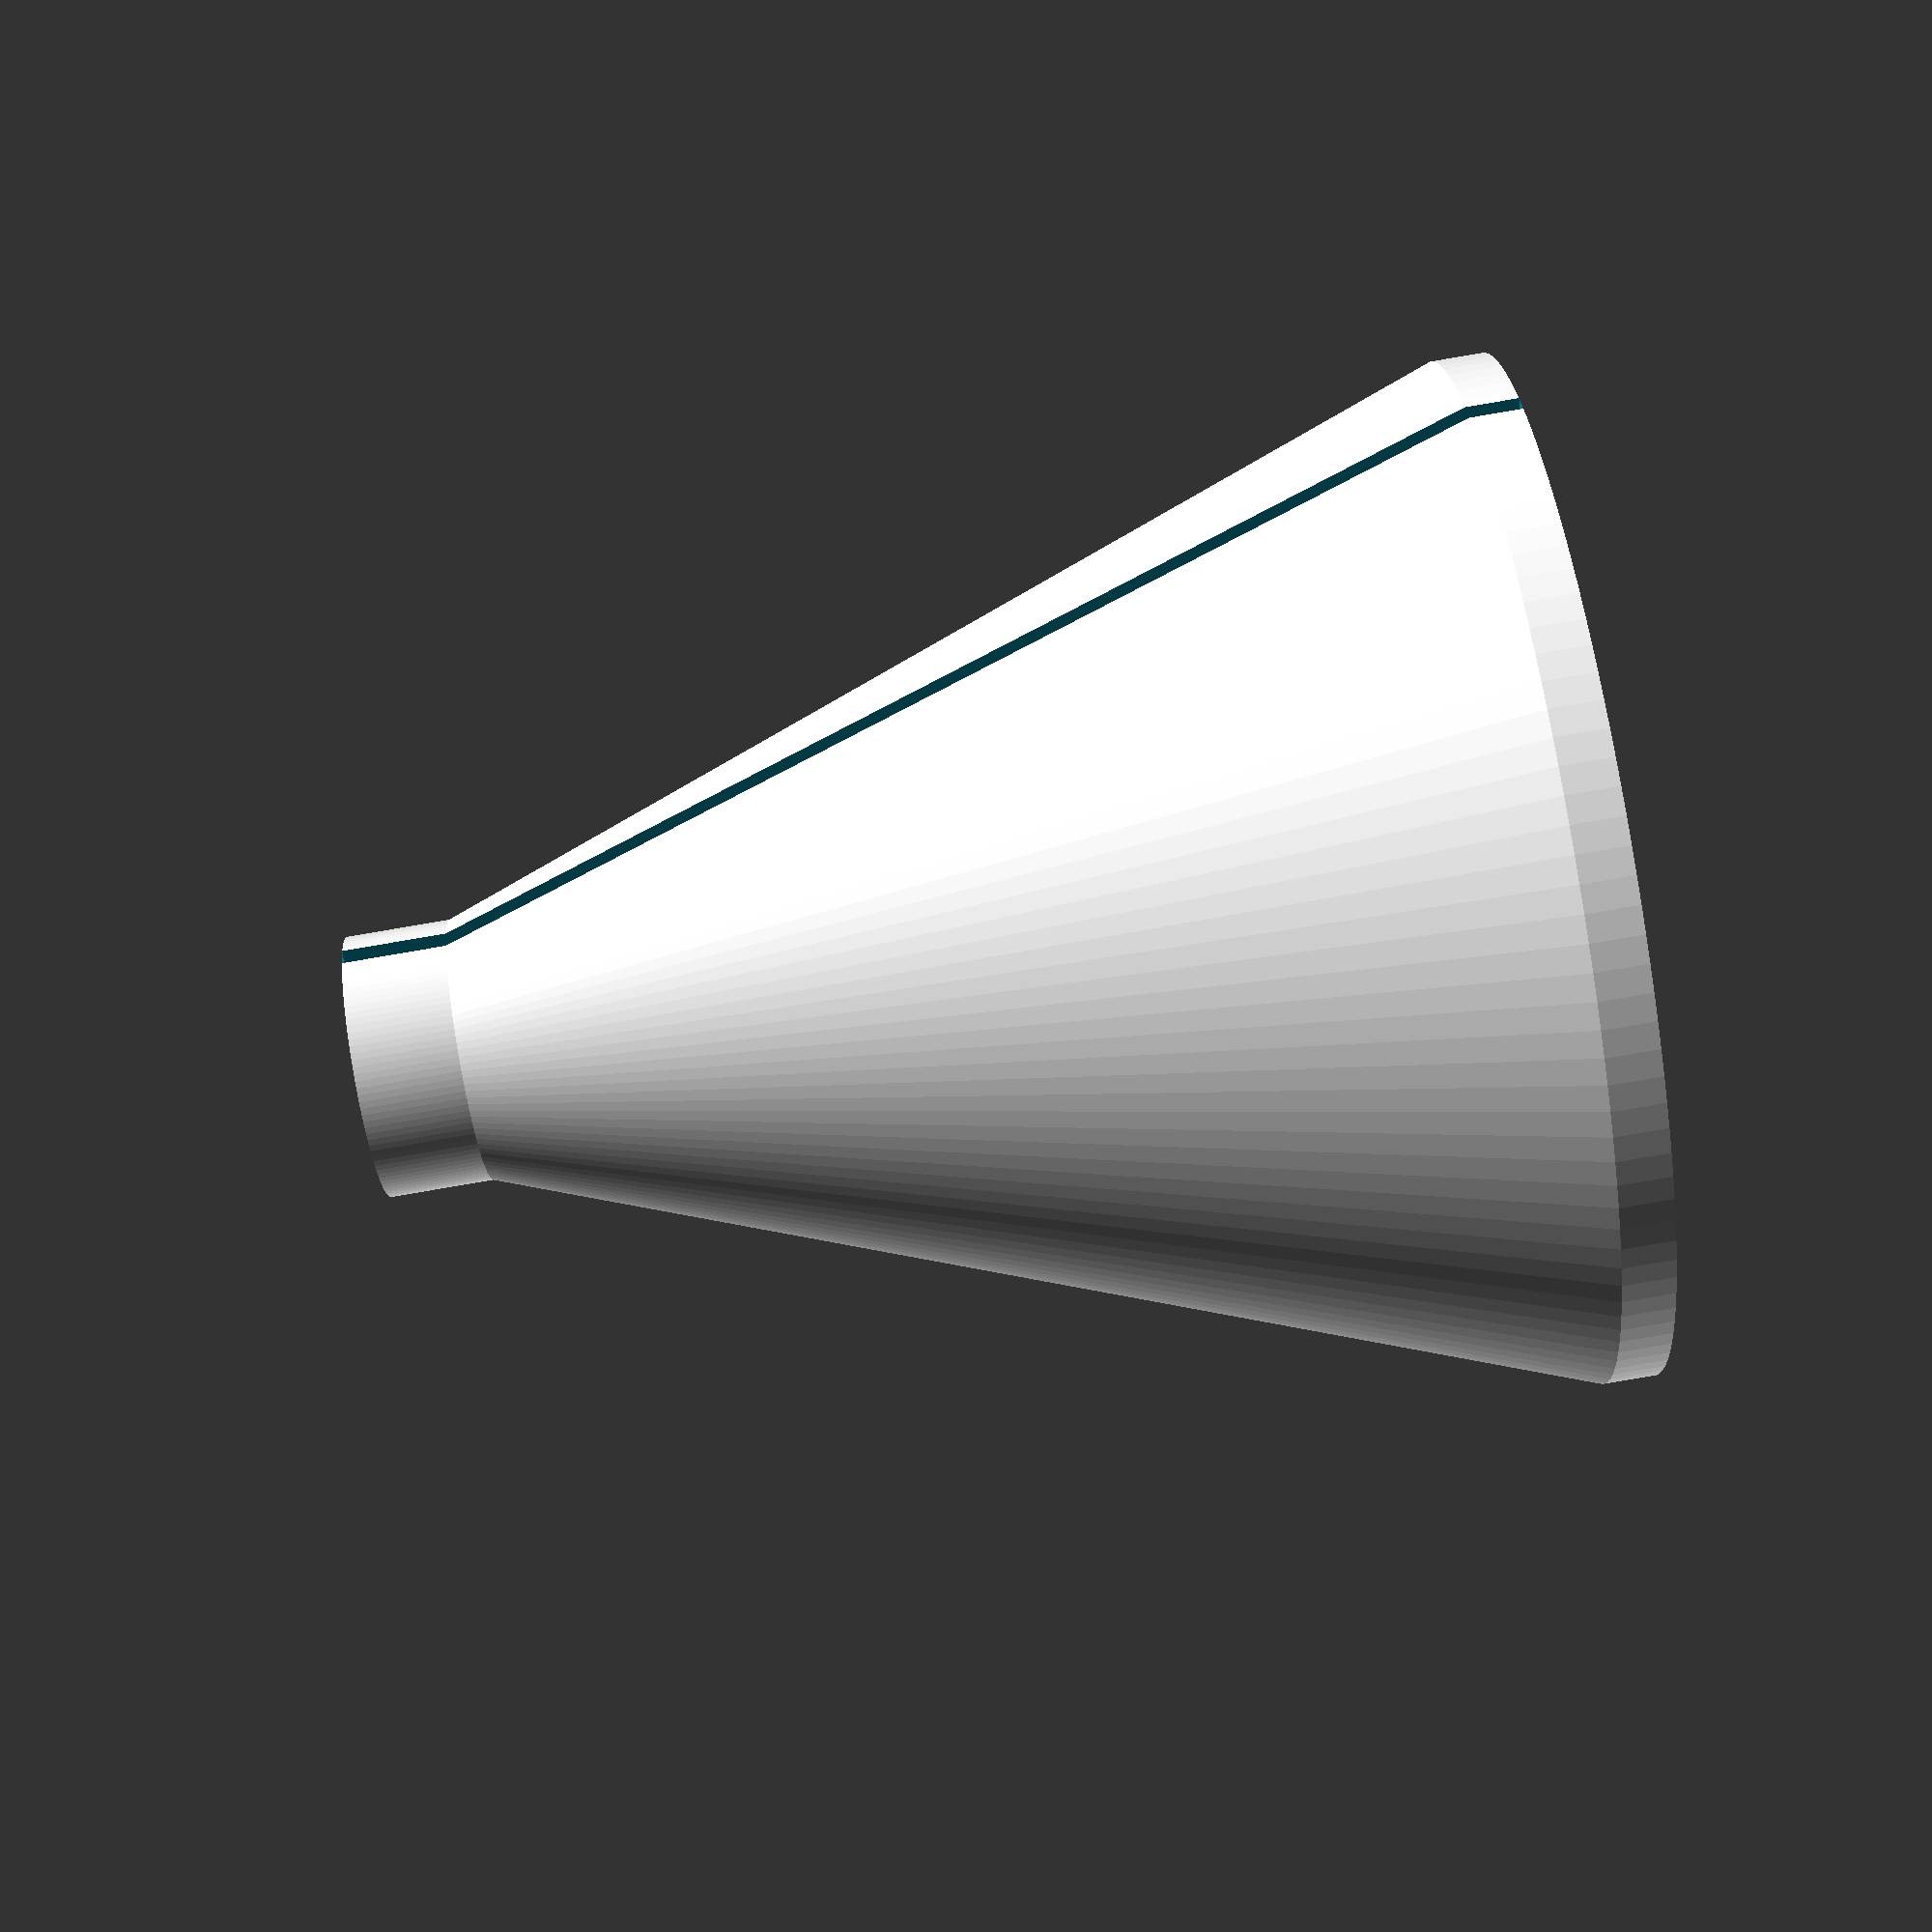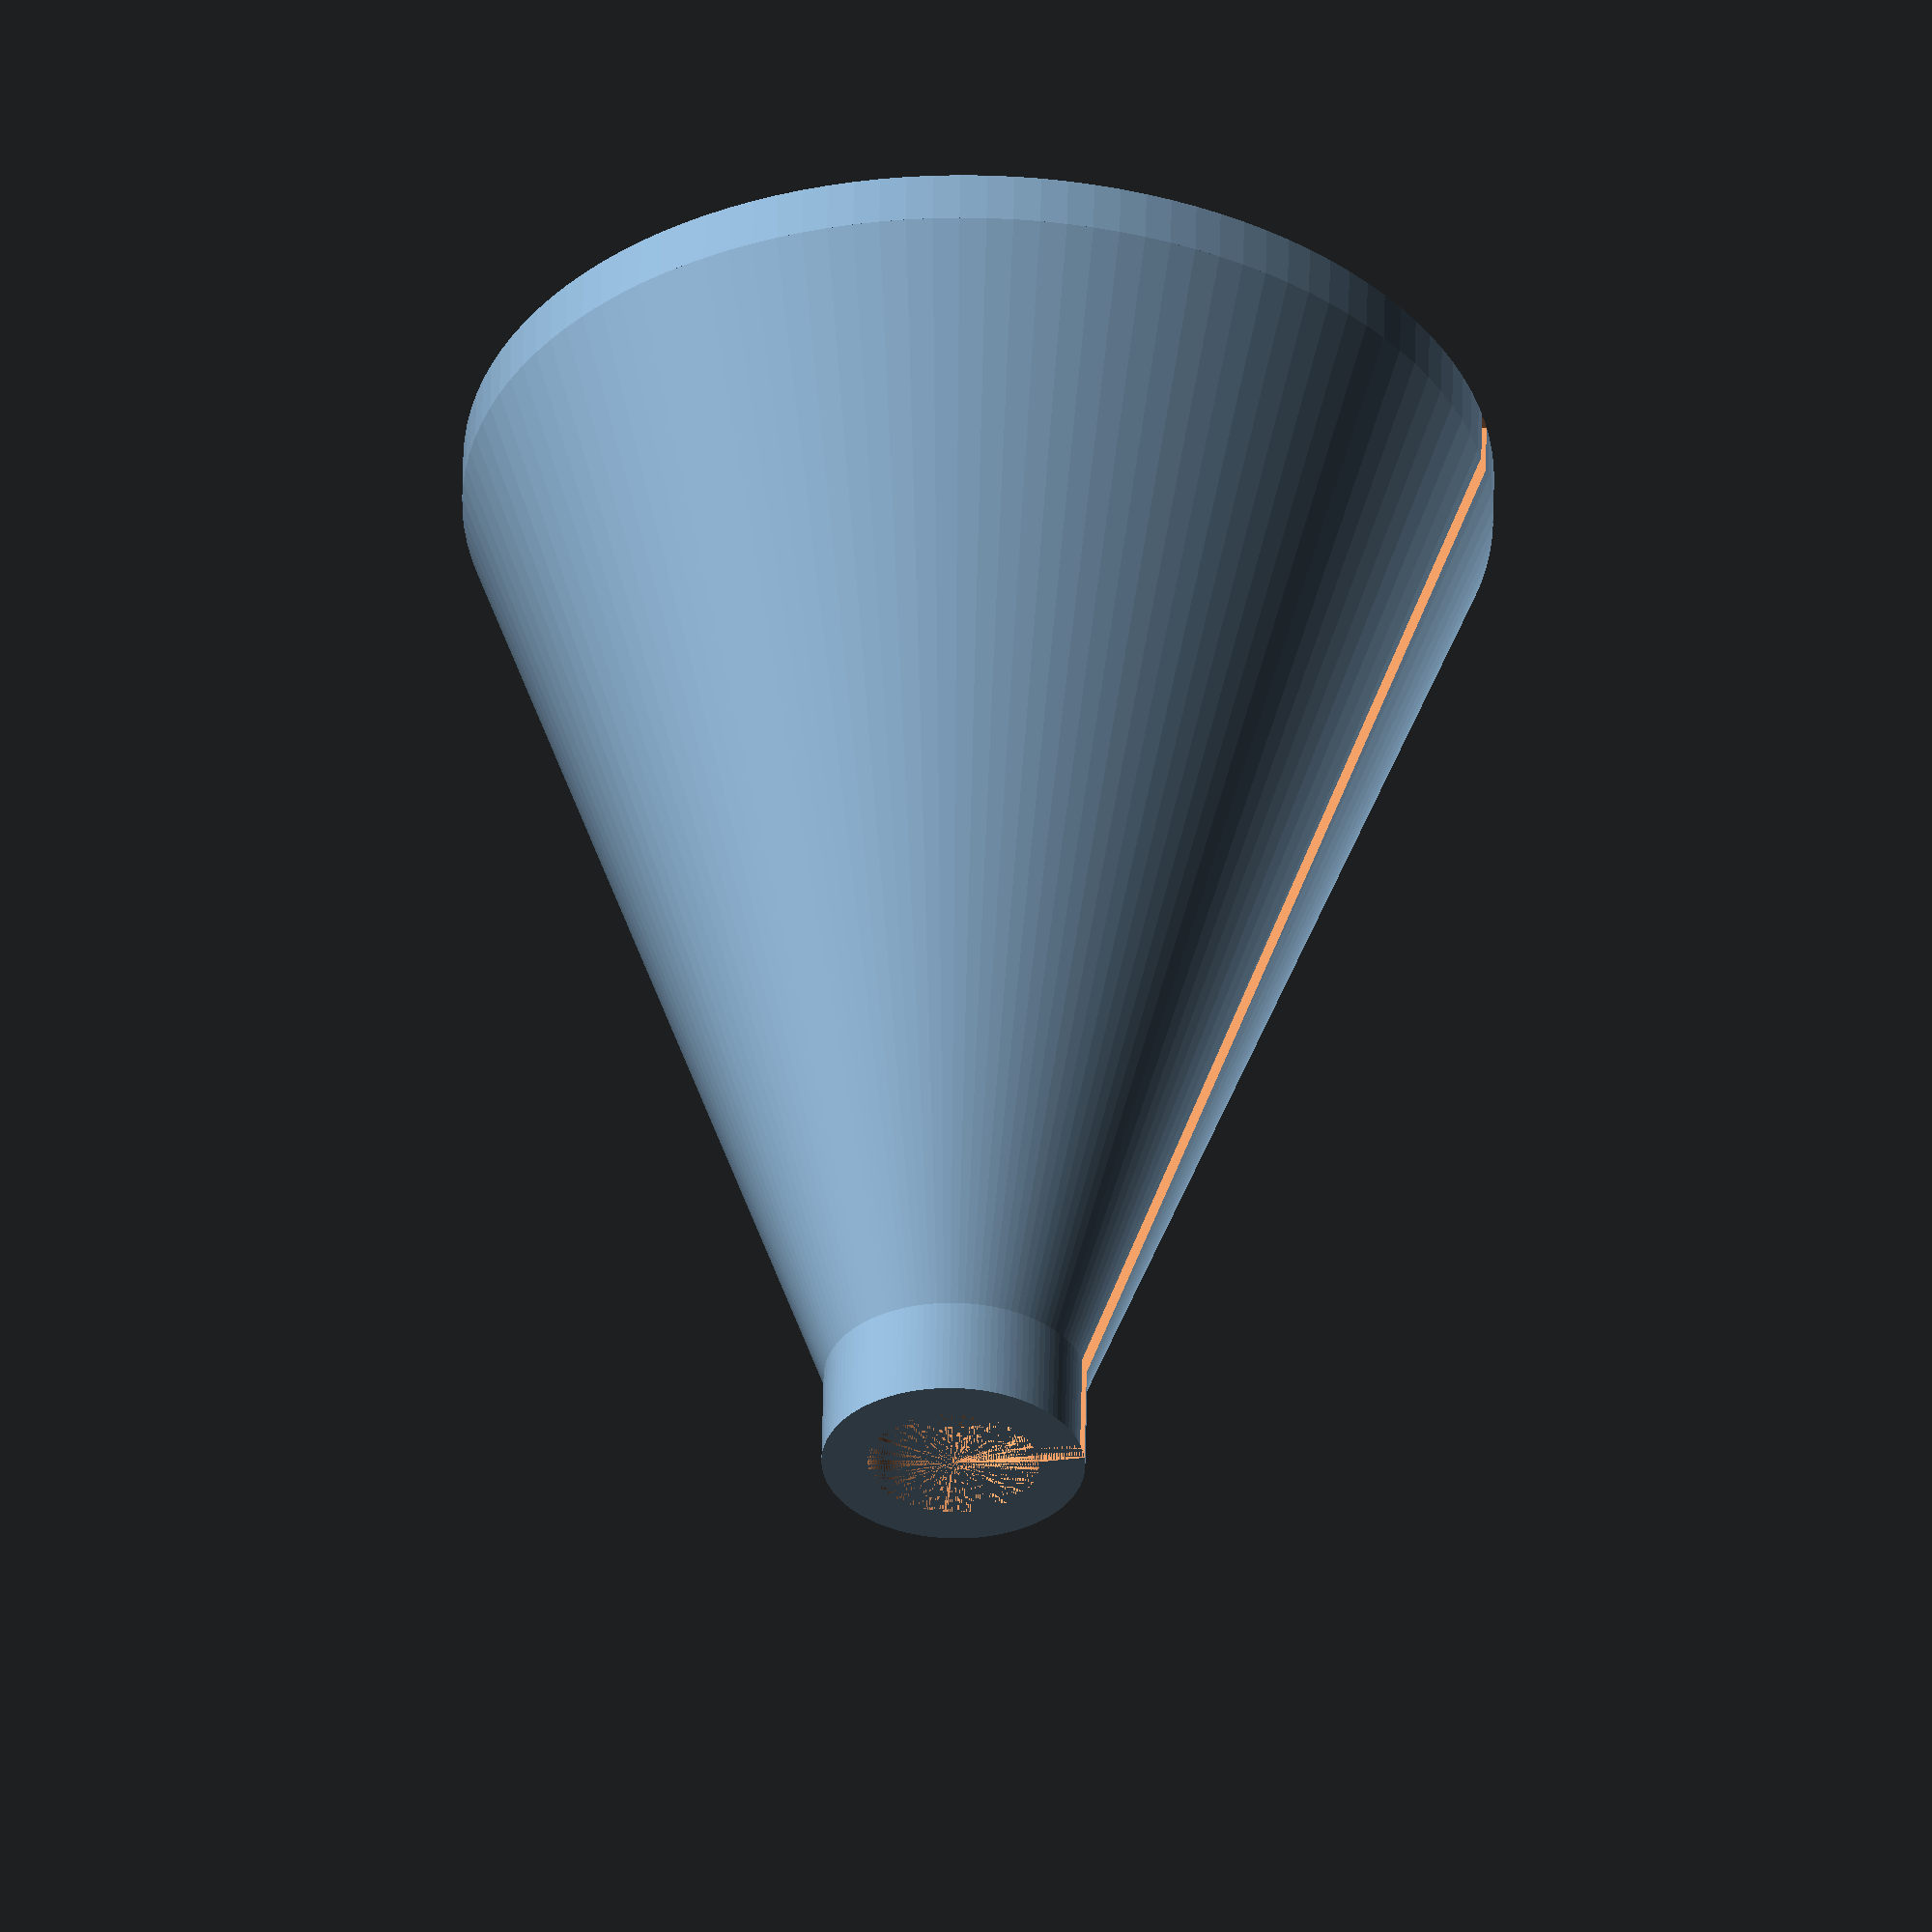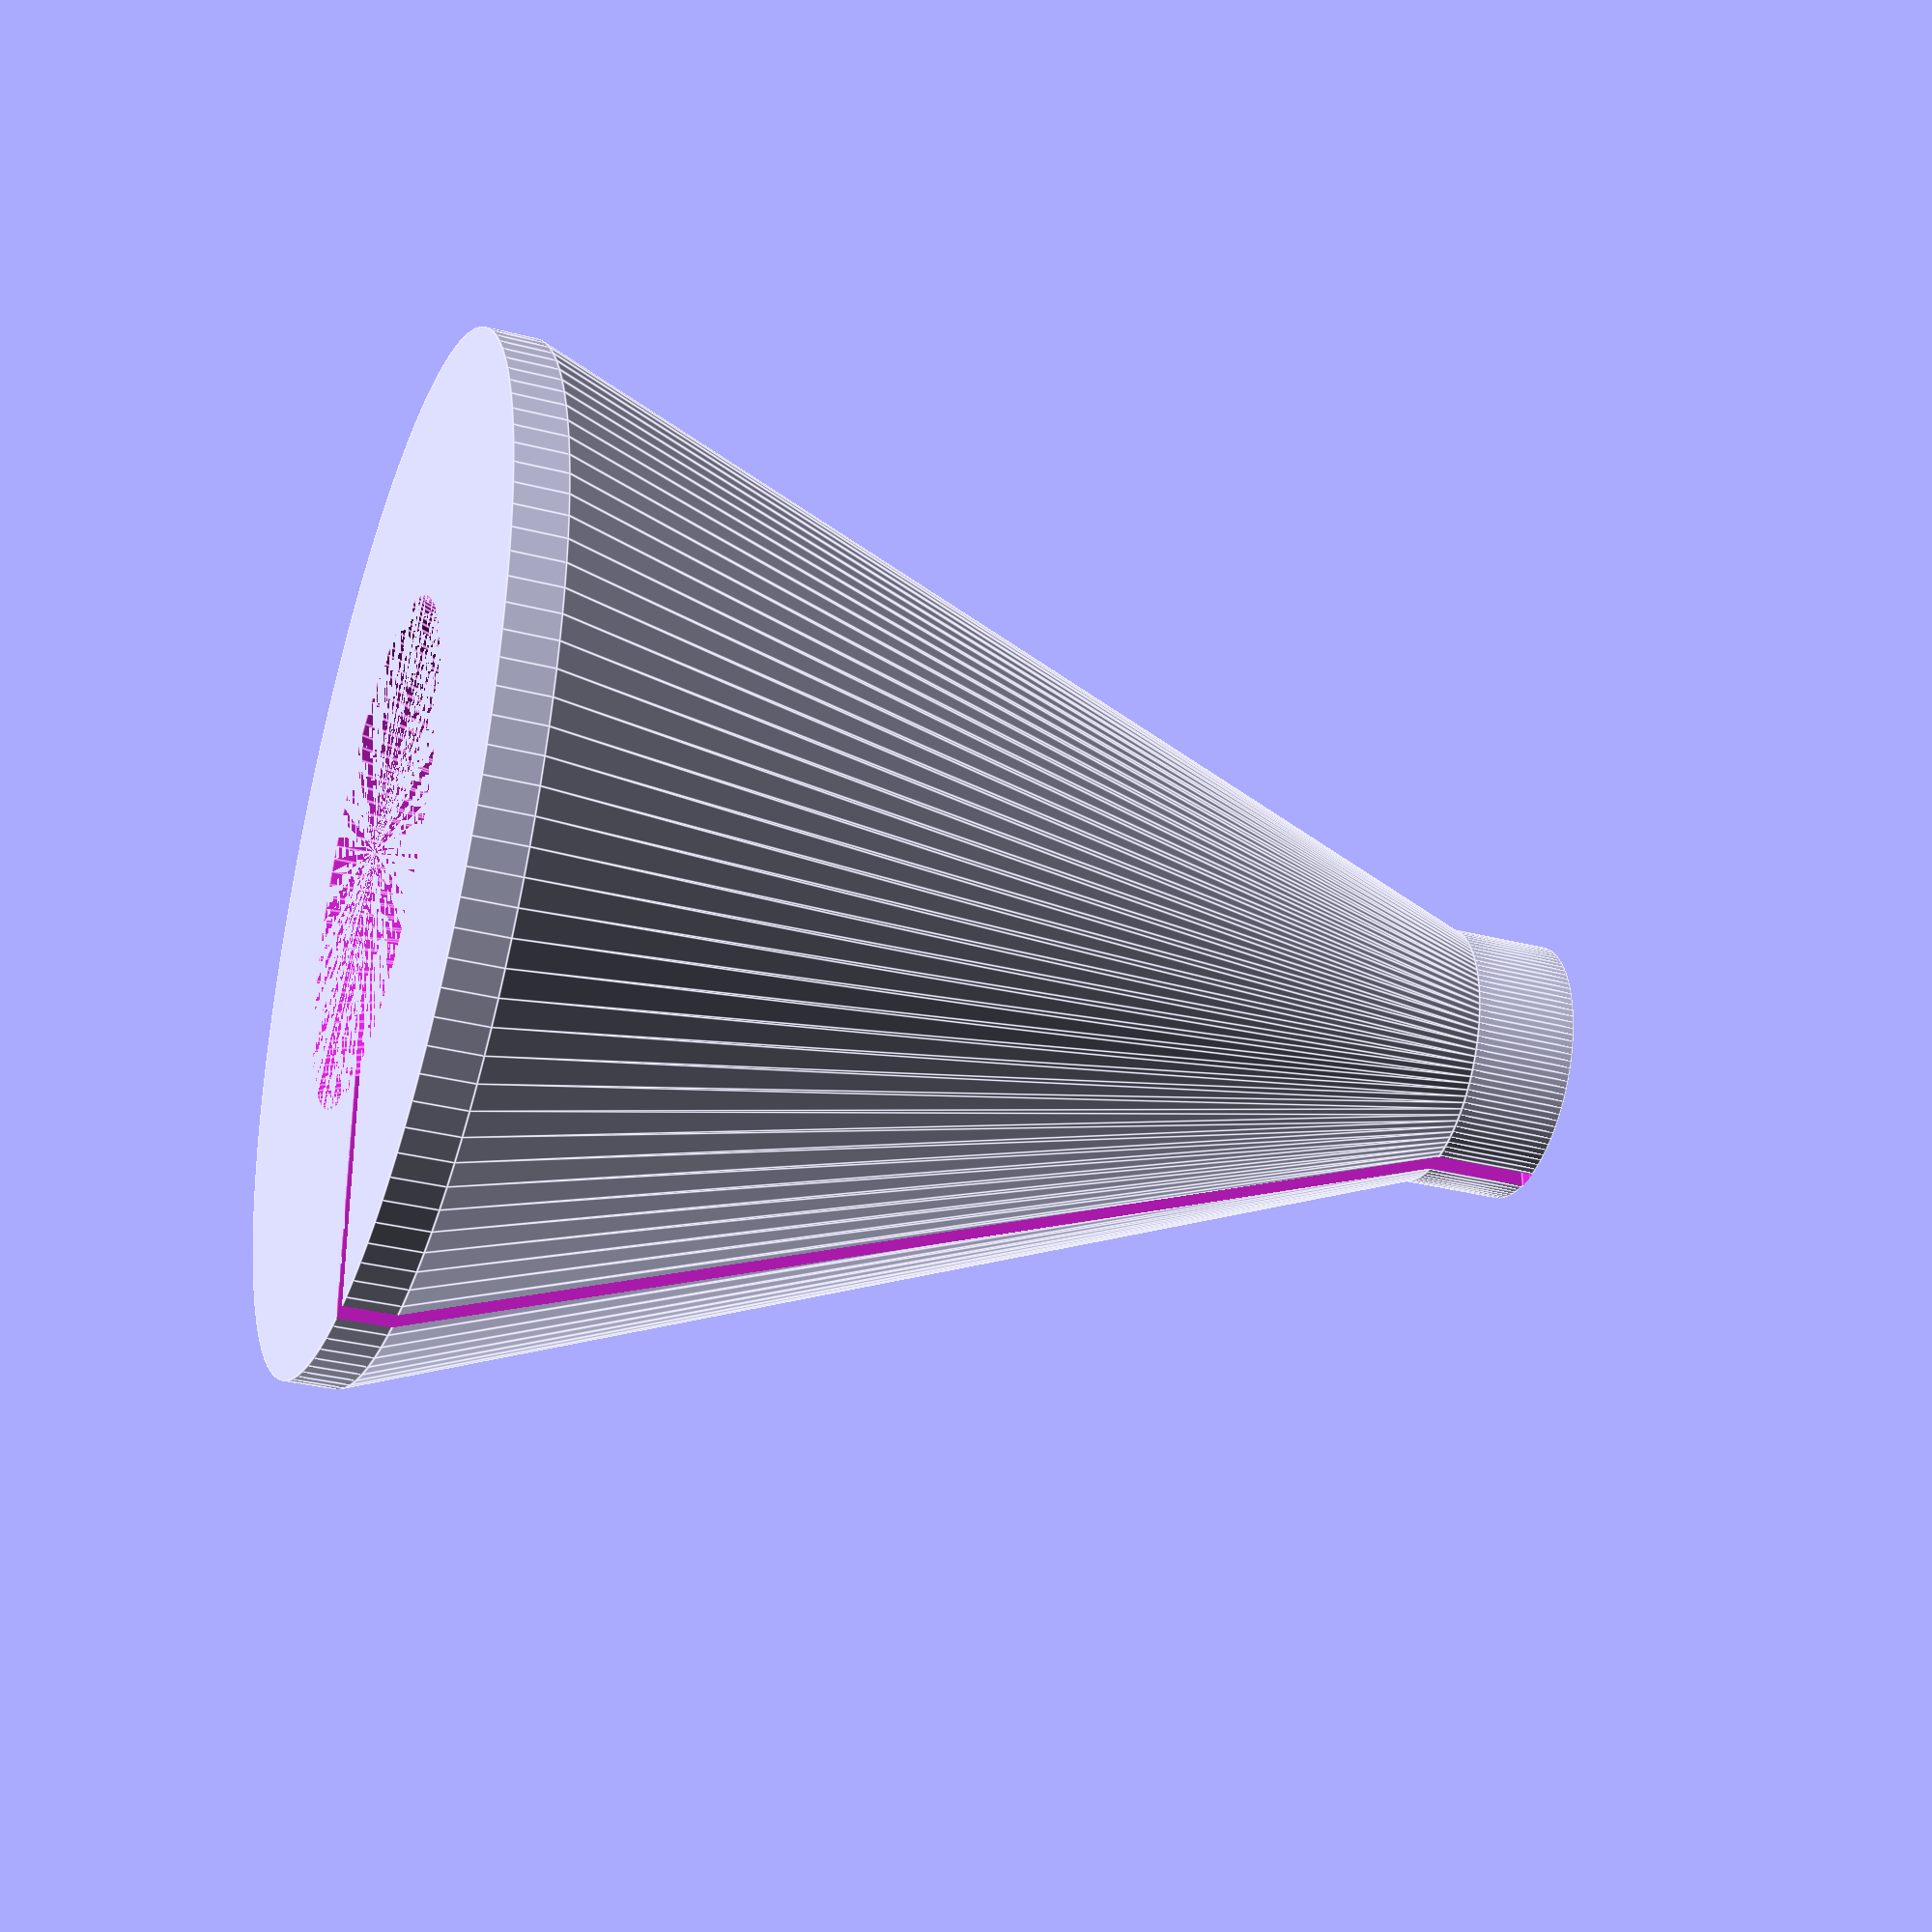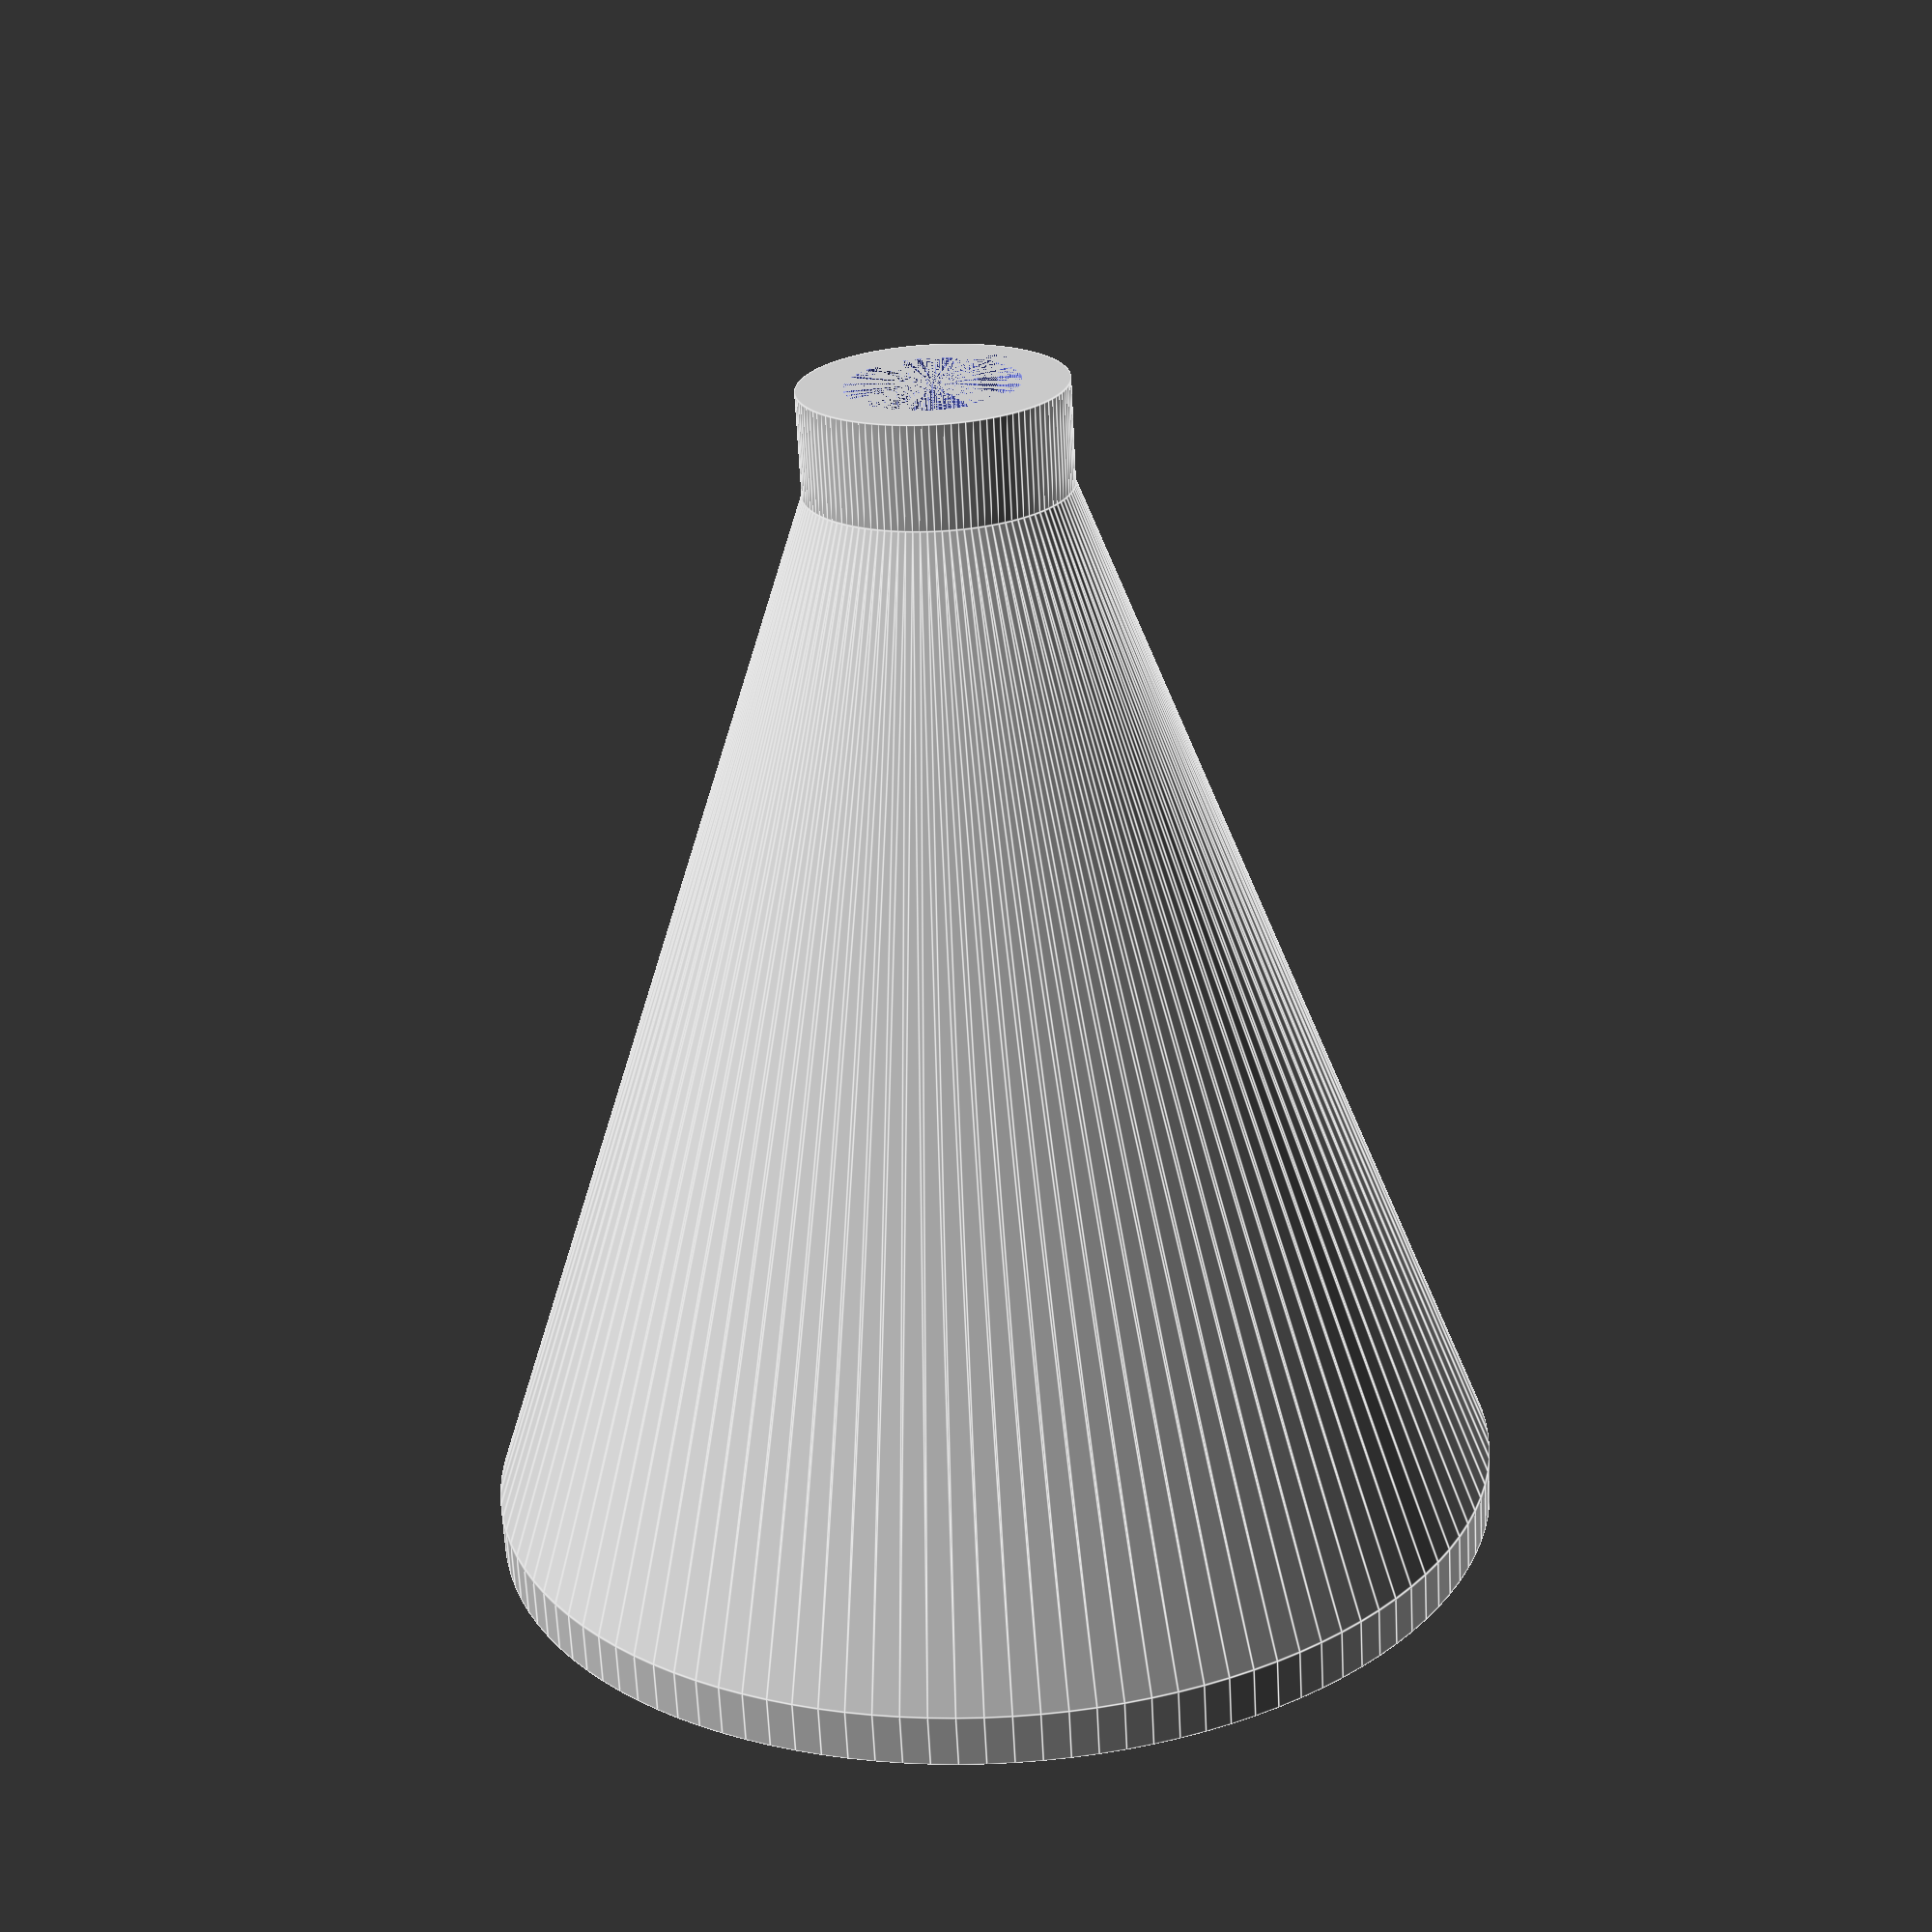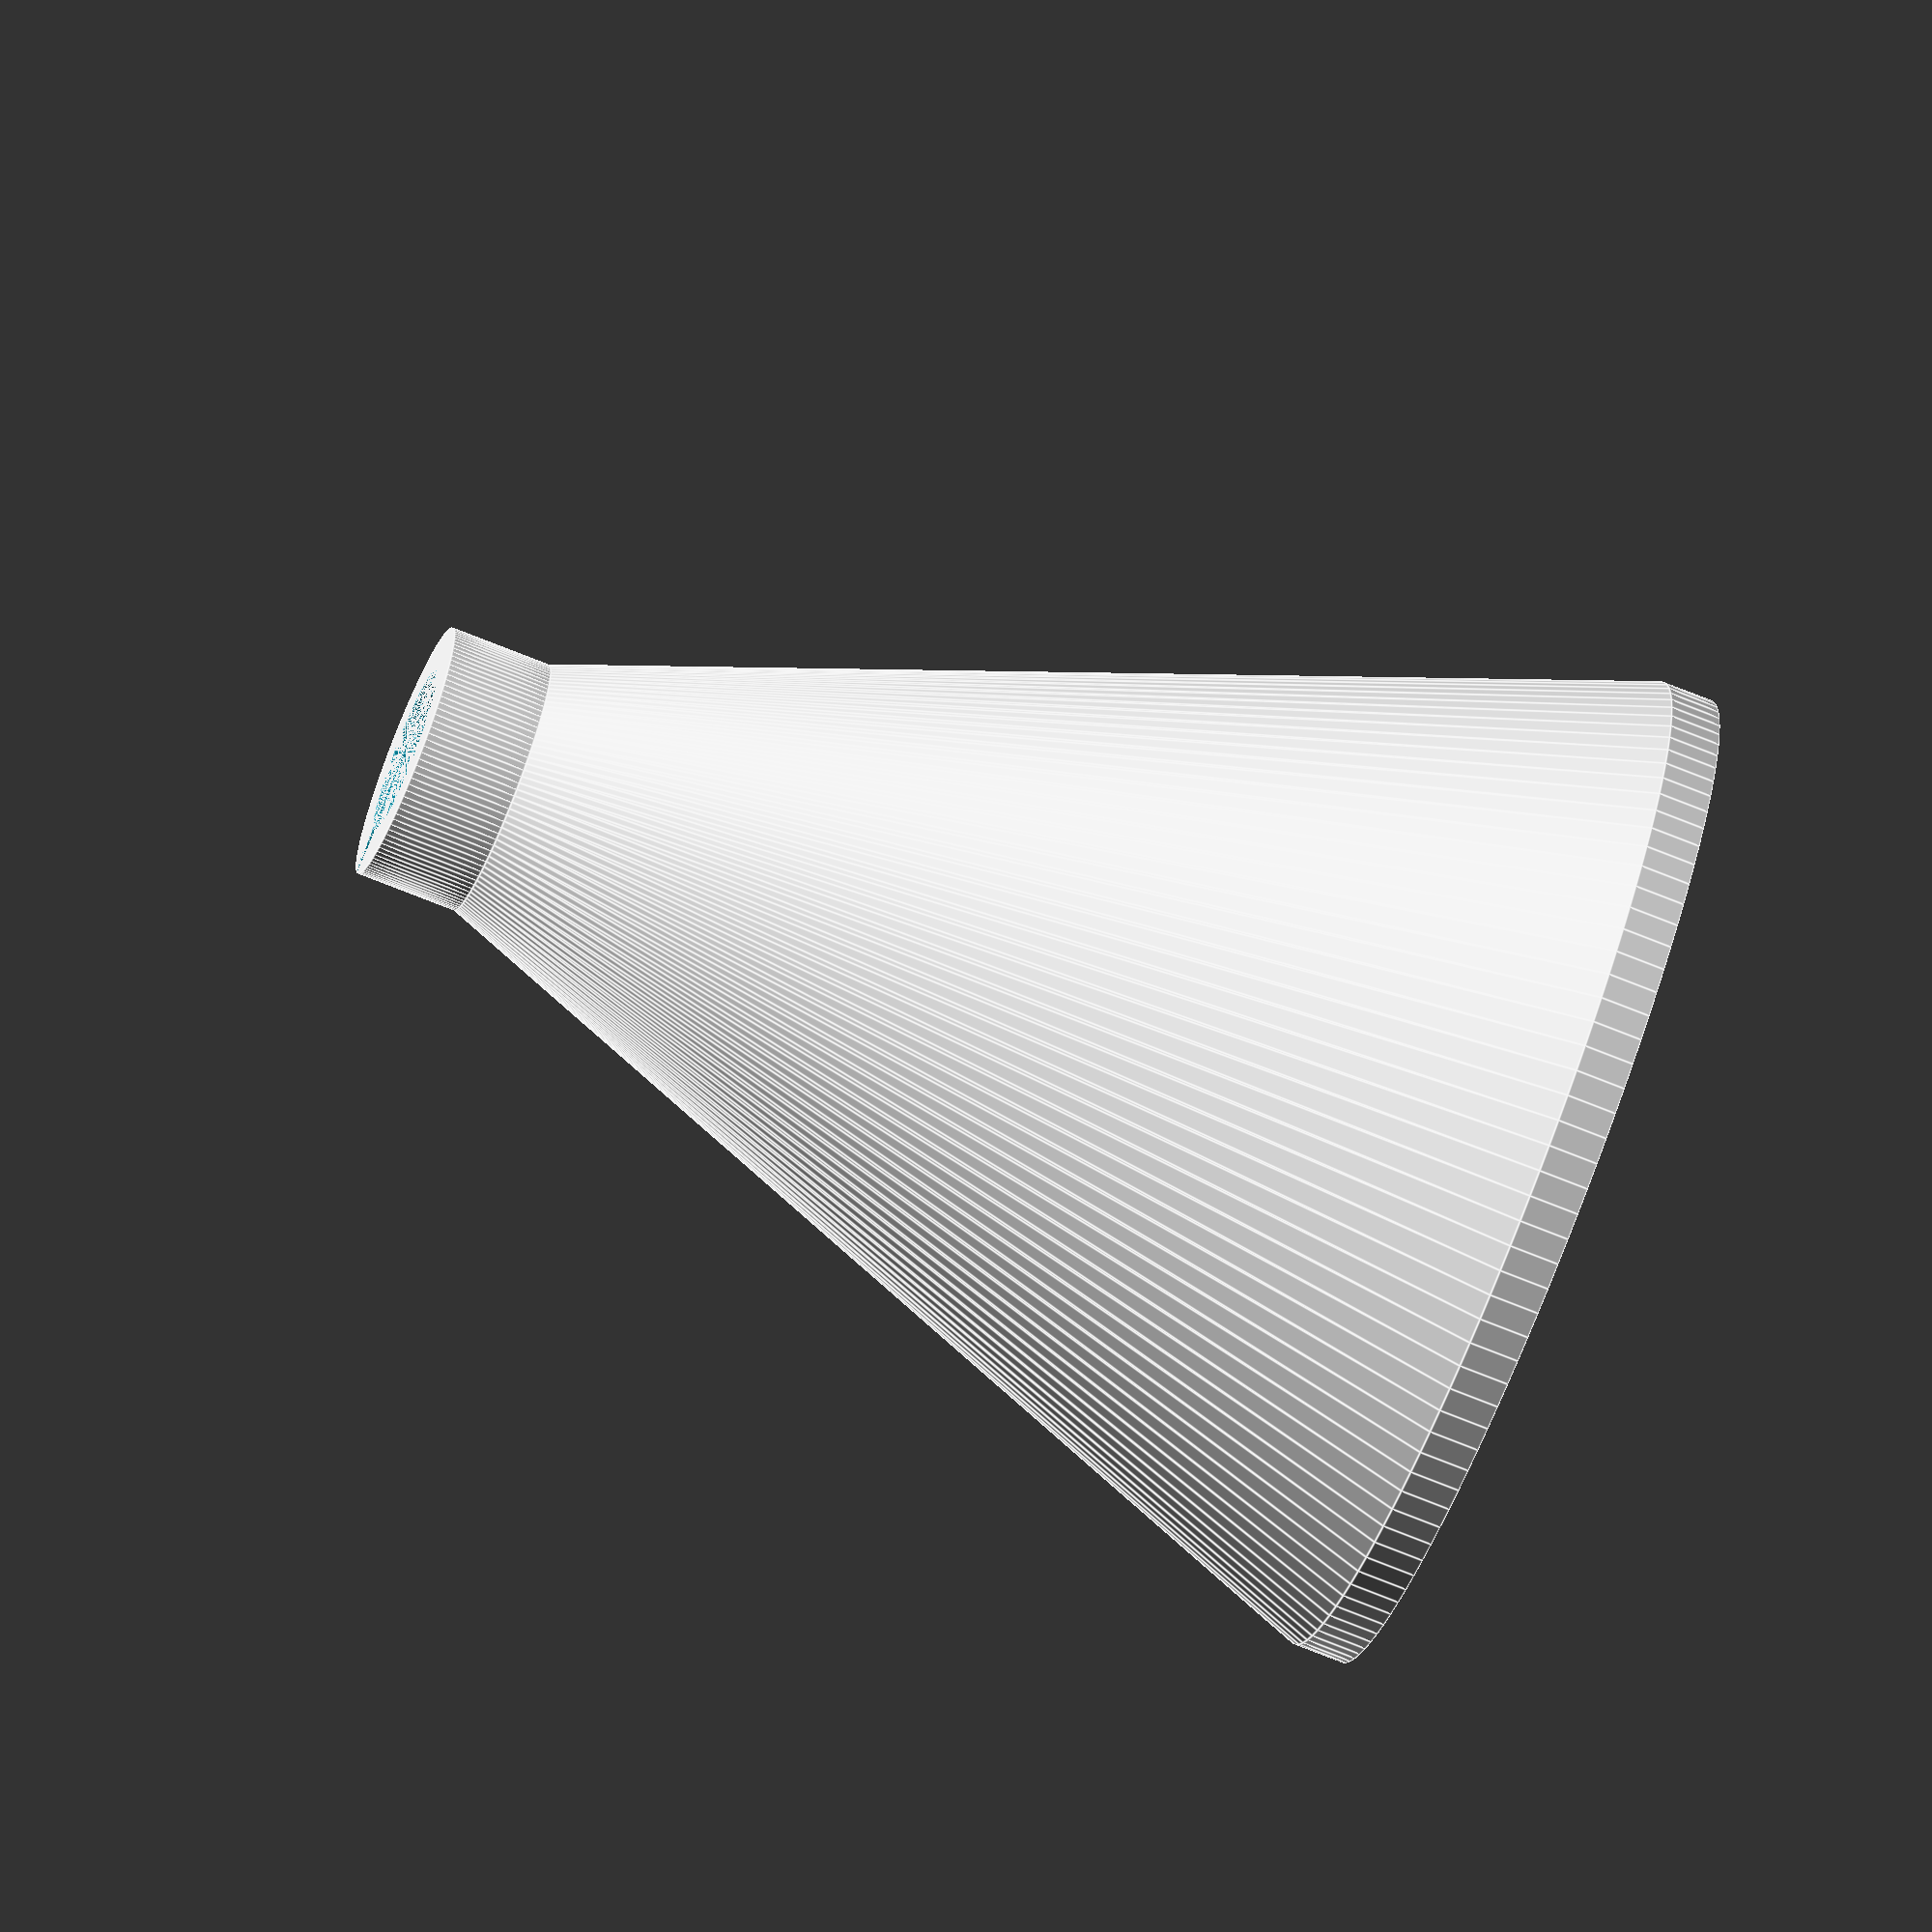
<openscad>
// printer parameters
d_nozzle = 0.8;
h_layer = 0.6;
z_limit = 210;
// TODO: needs to be refactored to use include statement https://github.com/openscad/openscad/issues/605#issuecomment-32962394

// design parameters
scale_factor = 0.2;
tolerance = 0.5;

t_wall = d_nozzle;
d_raft = 200*scale_factor;
d_funnel = d_raft-4*t_wall;

t_wall_clearance = t_wall;

overhang_extent=4*t_wall;
overhang_angle = 70;

h_wicking_chamber = 55*scale_factor;
d_wicking_chamber = 50.8;
d_drainpipe = d_wicking_chamber*scale_factor;

h_cone=tan(overhang_angle)*(d_funnel/2-d_drainpipe/2);

t_top = 6*h_layer;
t_bottom = z_limit*scale_factor-h_cone-t_top;

// Hidden variables:
$fn=120;

module chamfer() {
    h_chamfer=tan(overhang_angle)*overhang_extent+tolerance;

    // cone along wicking chamber
    cylinder(r2=d_drainpipe/2+tolerance, r1=d_drainpipe/2+overhang_extent+tolerance, h=h_chamfer);
}

module funnel() {
    // top donut
    translate([0, 0, h_cone+t_bottom])
    difference() {
        cylinder(r=d_drainpipe/2-tolerance, h=t_top);
        cylinder(r=d_drainpipe/2-2*t_wall-tolerance, h=t_top);
    }

    // conical donut
    difference() {
        translate([0, 0, t_bottom])
        cylinder(r2=d_drainpipe/2-tolerance, r1=d_funnel/2-tolerance, h=h_cone);

//    // keyhole wall 1
//    translate([t_wall, -d_funnel/2, 0])
//    cube([t_wall, d_funnel/2-d_drainpipe/2, h_cone+t_bottom]);

//    // keyhole wall 2
//    translate([-2*t_wall, -d_funnel/2, 0])
//    cube([t_wall, d_funnel/2-d_drainpipe/2, h_cone+t_bottom]);

        // drainage donut below wicking chamber
        translate([0, 0, h_wicking_chamber])
        cylinder(r2=d_drainpipe/2-2*t_wall-tolerance, r1=d_drainpipe/2+tolerance, h=h_cone+t_bottom-h_wicking_chamber);

        // wicking chamber donut
        cylinder(r=d_drainpipe/2+tolerance, h=h_wicking_chamber);
    }

//    // support donut
//    difference() {
//        cylinder(r=d_funnel/2+t_wall, h=h_cone+t_bottom);
//        cylinder(r=d_funnel/2, h=h_cone+t_bottom);
//    }

    // base cylinder
    difference() {
        cylinder(r=d_funnel/2-tolerance, h=t_bottom);
        cylinder(r=d_drainpipe/2+tolerance, h=t_bottom);
    }
}

difference() {
    funnel();

    chamfer();

    // keyhole for vasemode printing
    w_keyhole = d_funnel/2-d_drainpipe/2-overhang_extent;
    h_vert_cut = h_cone+t_top+t_bottom;
    translate([-t_wall_clearance/2, -d_funnel/2, 0])
    cube([t_wall_clearance, d_funnel/2, h_vert_cut]);

//    // keyhole with triangle cutout
//    translate([0, -d_drainpipe/2-overhang_extent-w_keyhole*1.55, 0])
//    rotate([0, 0, 90])
//    cylinder(h=tan(overhang_angle)*w_keyhole, r1=w_keyhole, r2=0, $fn=6);
}

</openscad>
<views>
elev=270.0 azim=122.2 roll=80.4 proj=p view=wireframe
elev=124.7 azim=79.0 roll=178.8 proj=o view=solid
elev=33.6 azim=1.2 roll=250.8 proj=p view=edges
elev=246.4 azim=37.3 roll=177.0 proj=p view=edges
elev=72.0 azim=80.6 roll=68.0 proj=o view=edges
</views>
